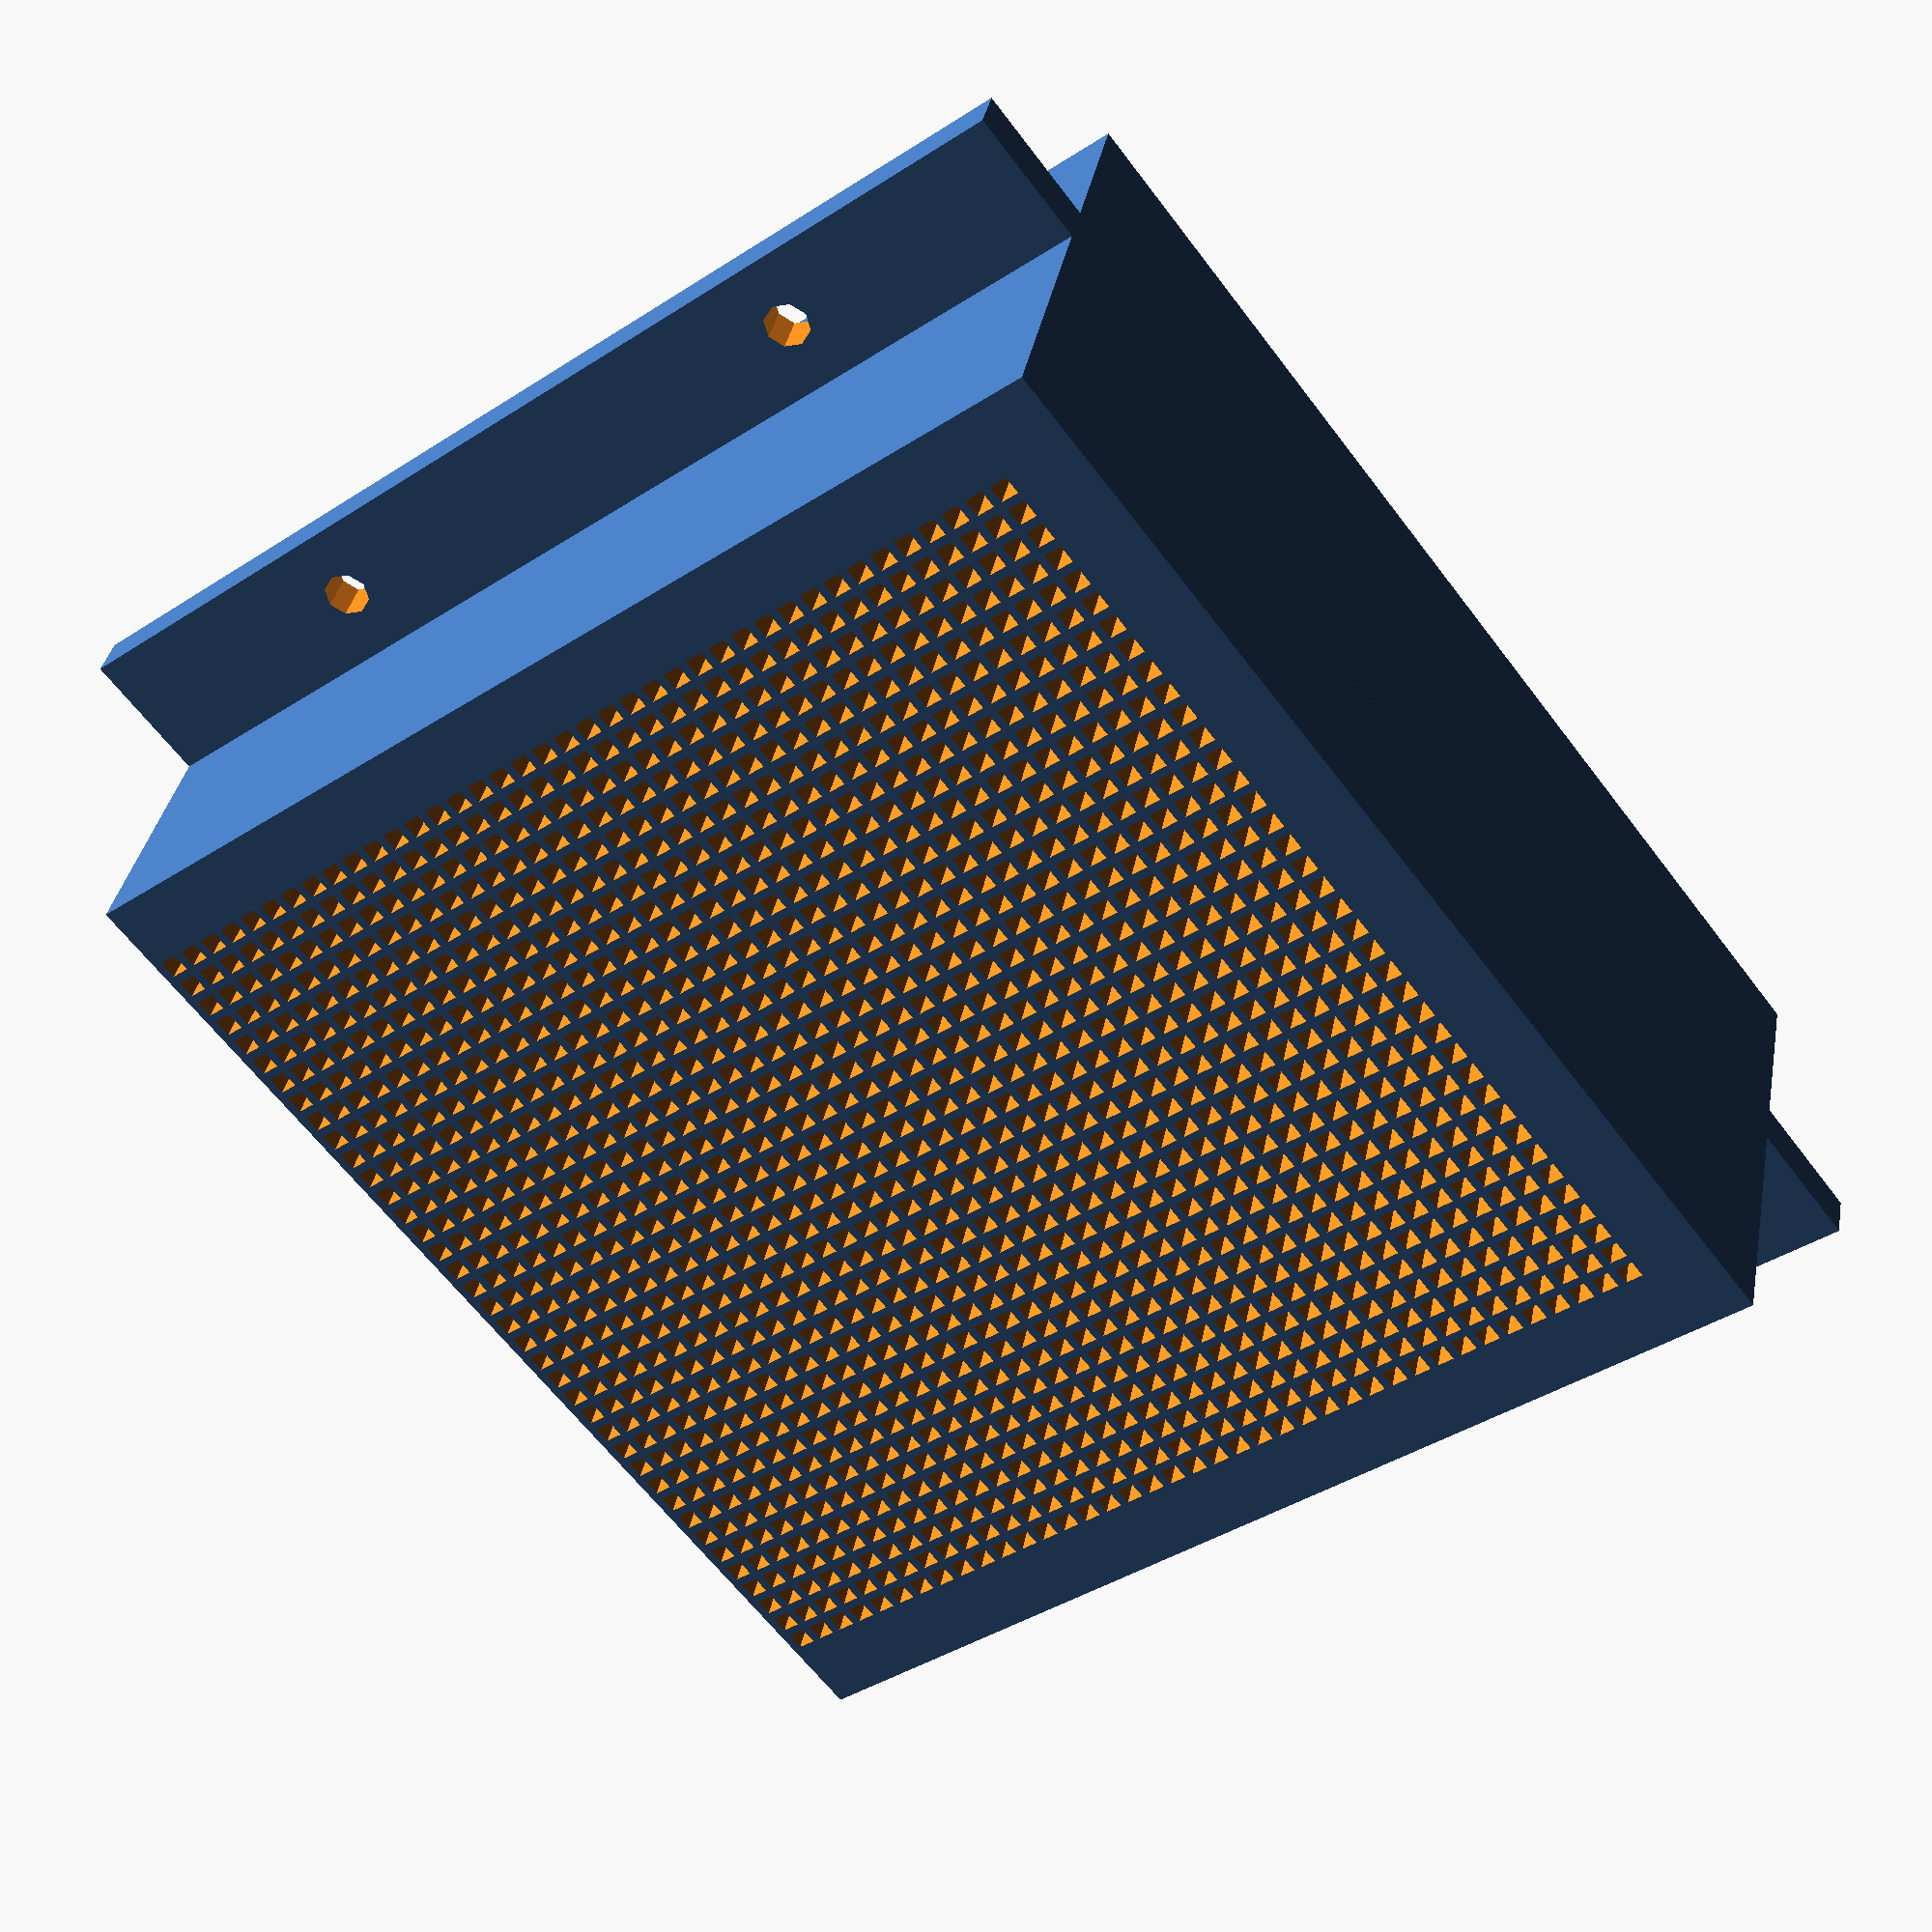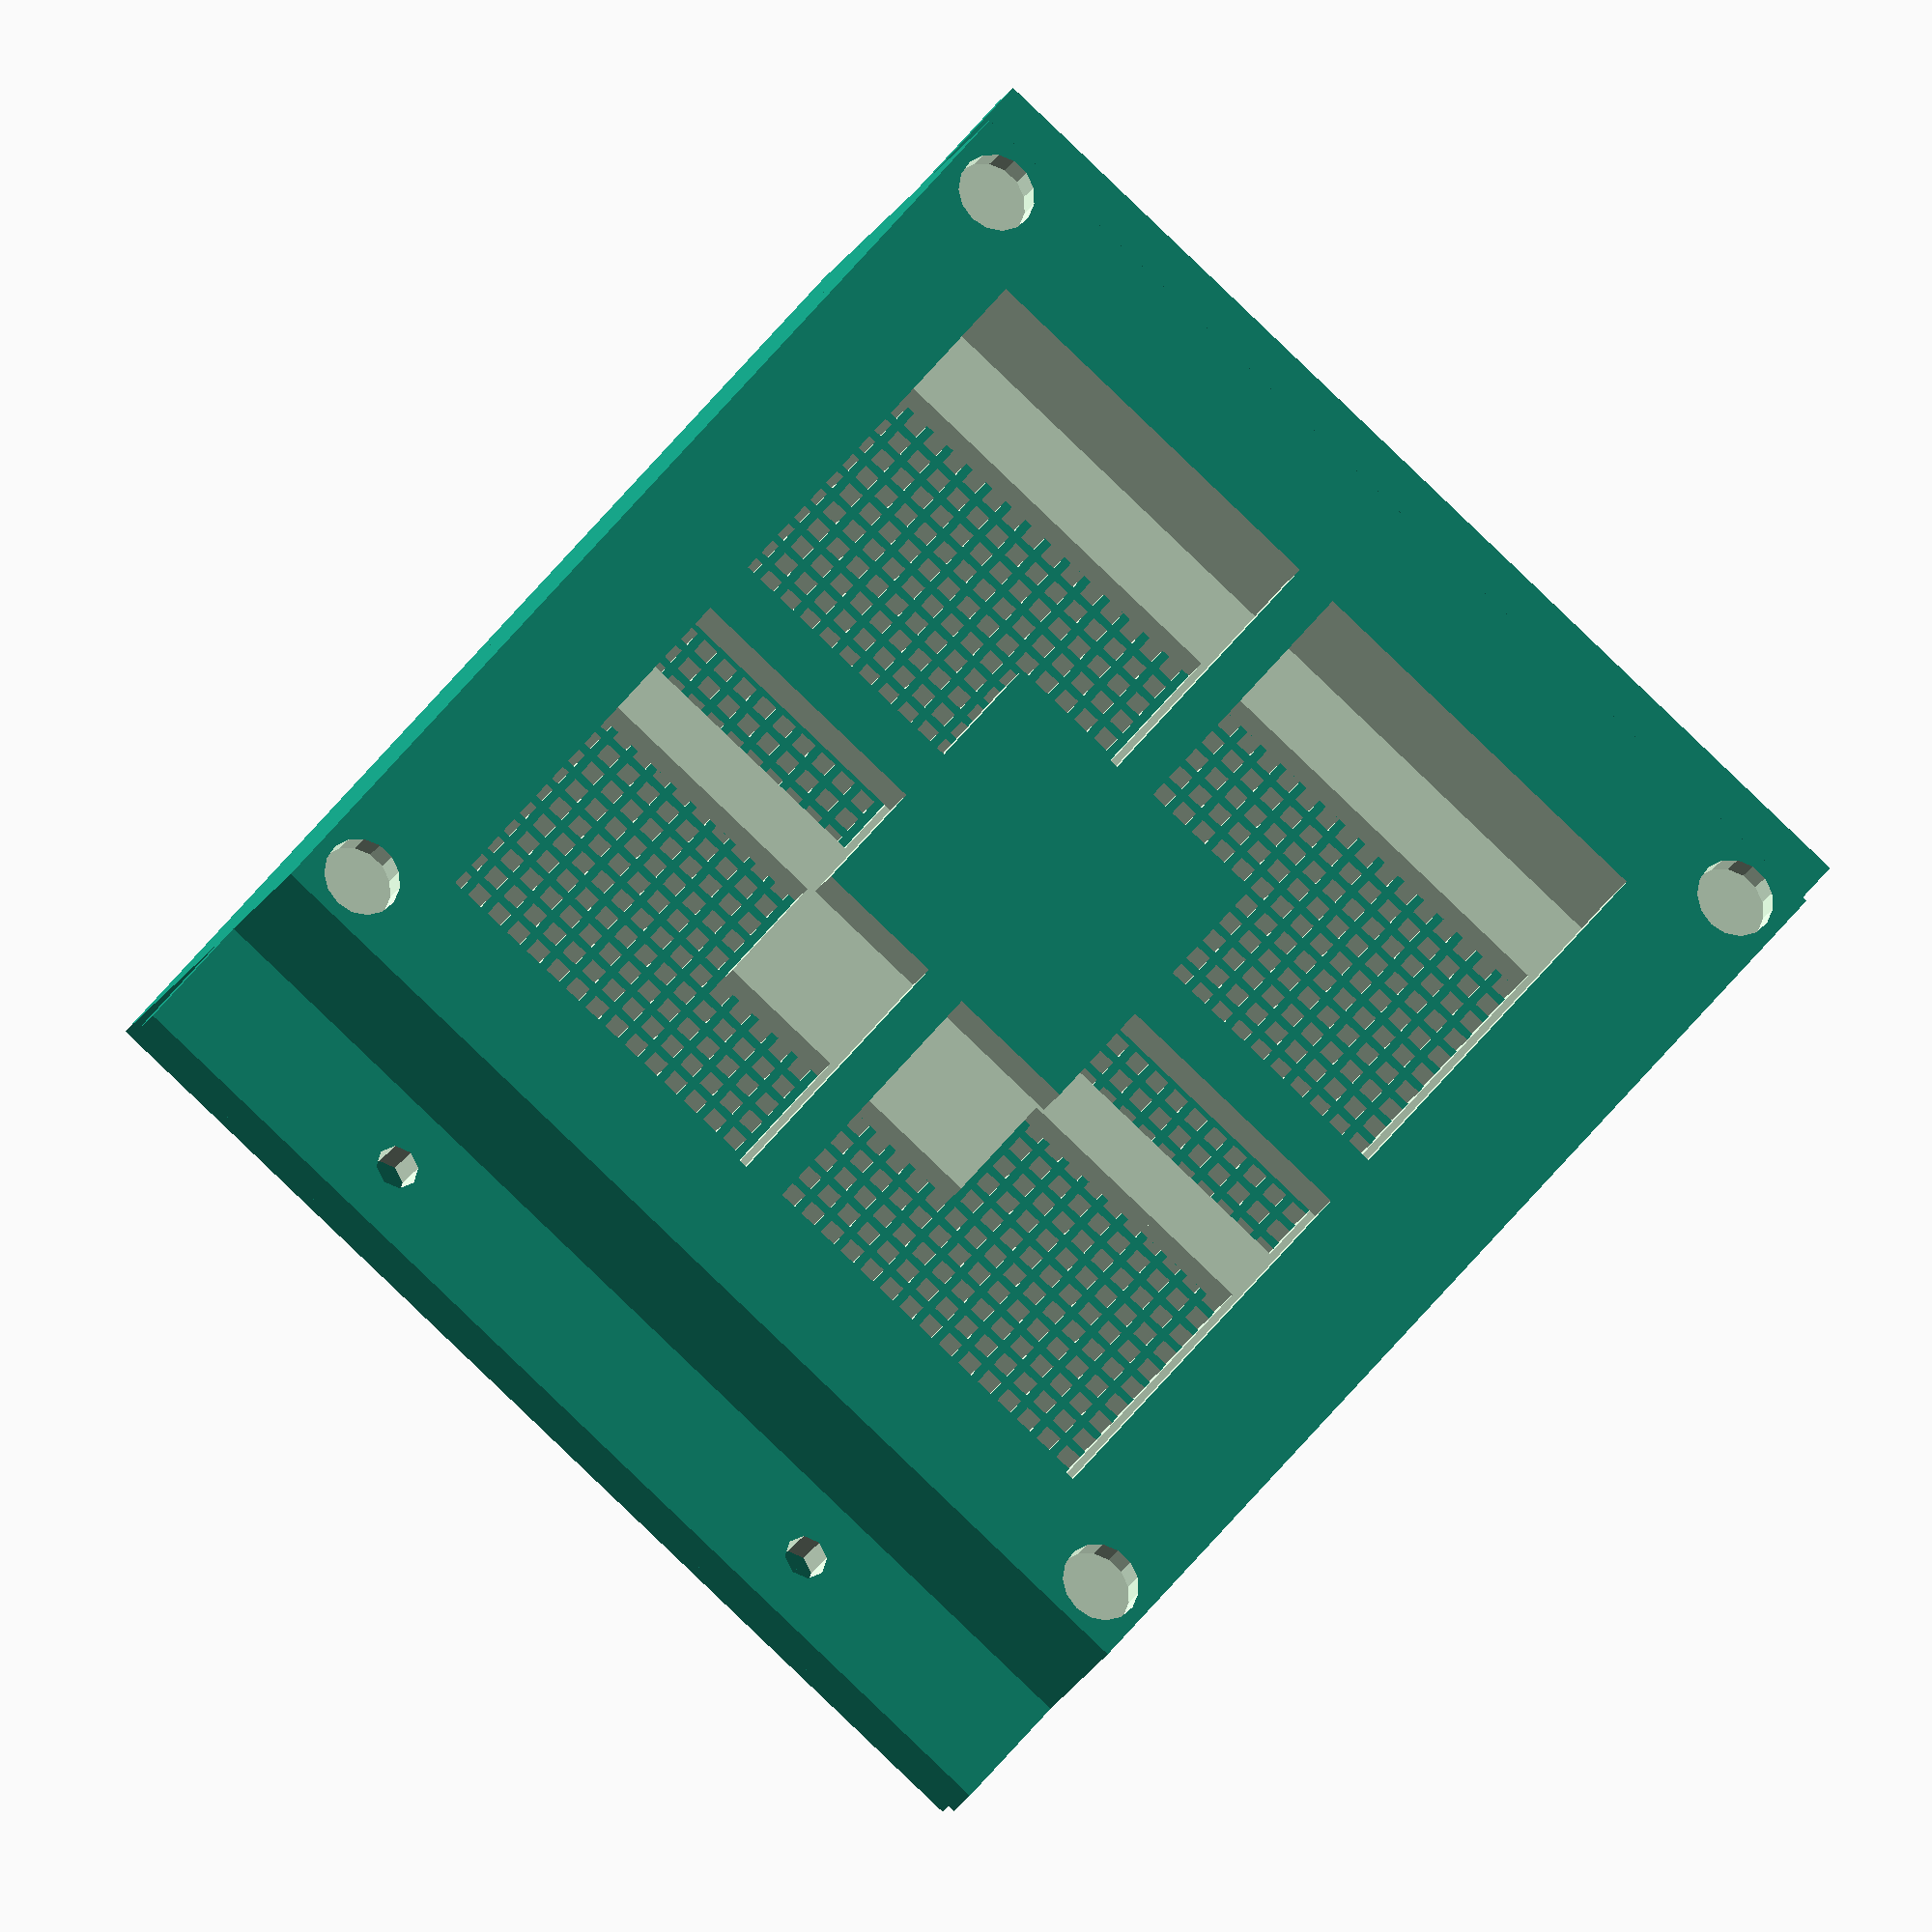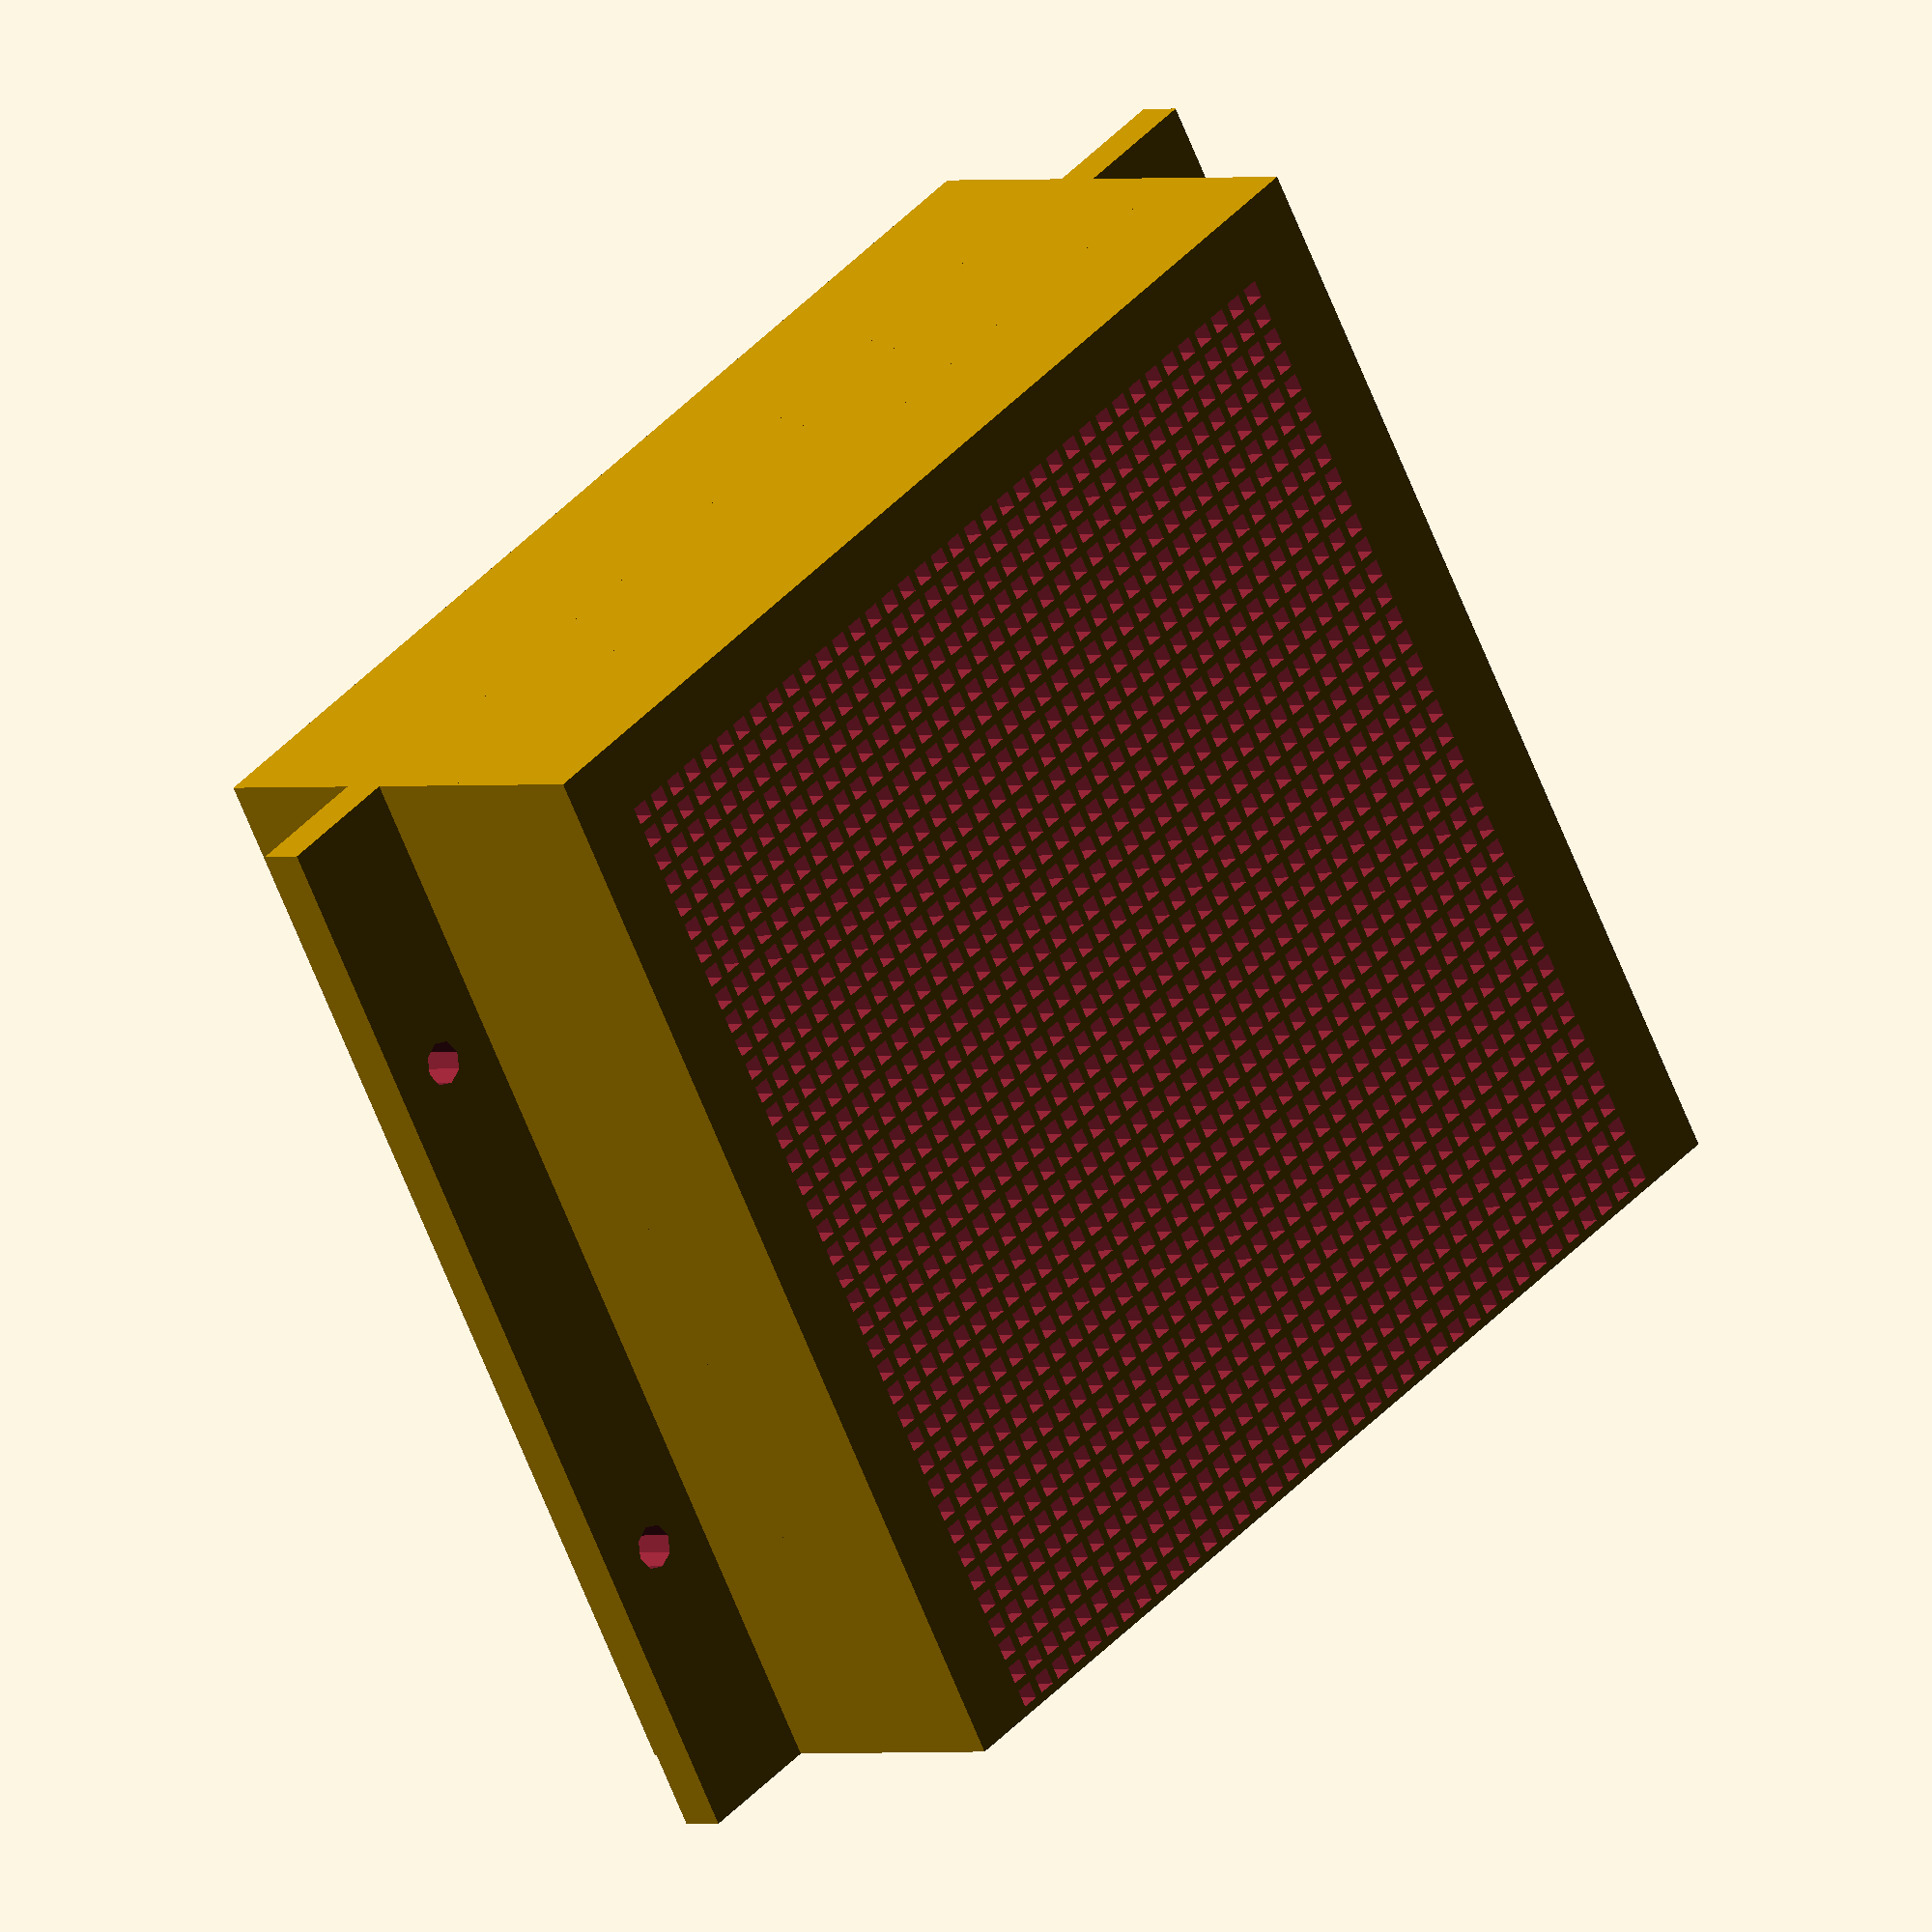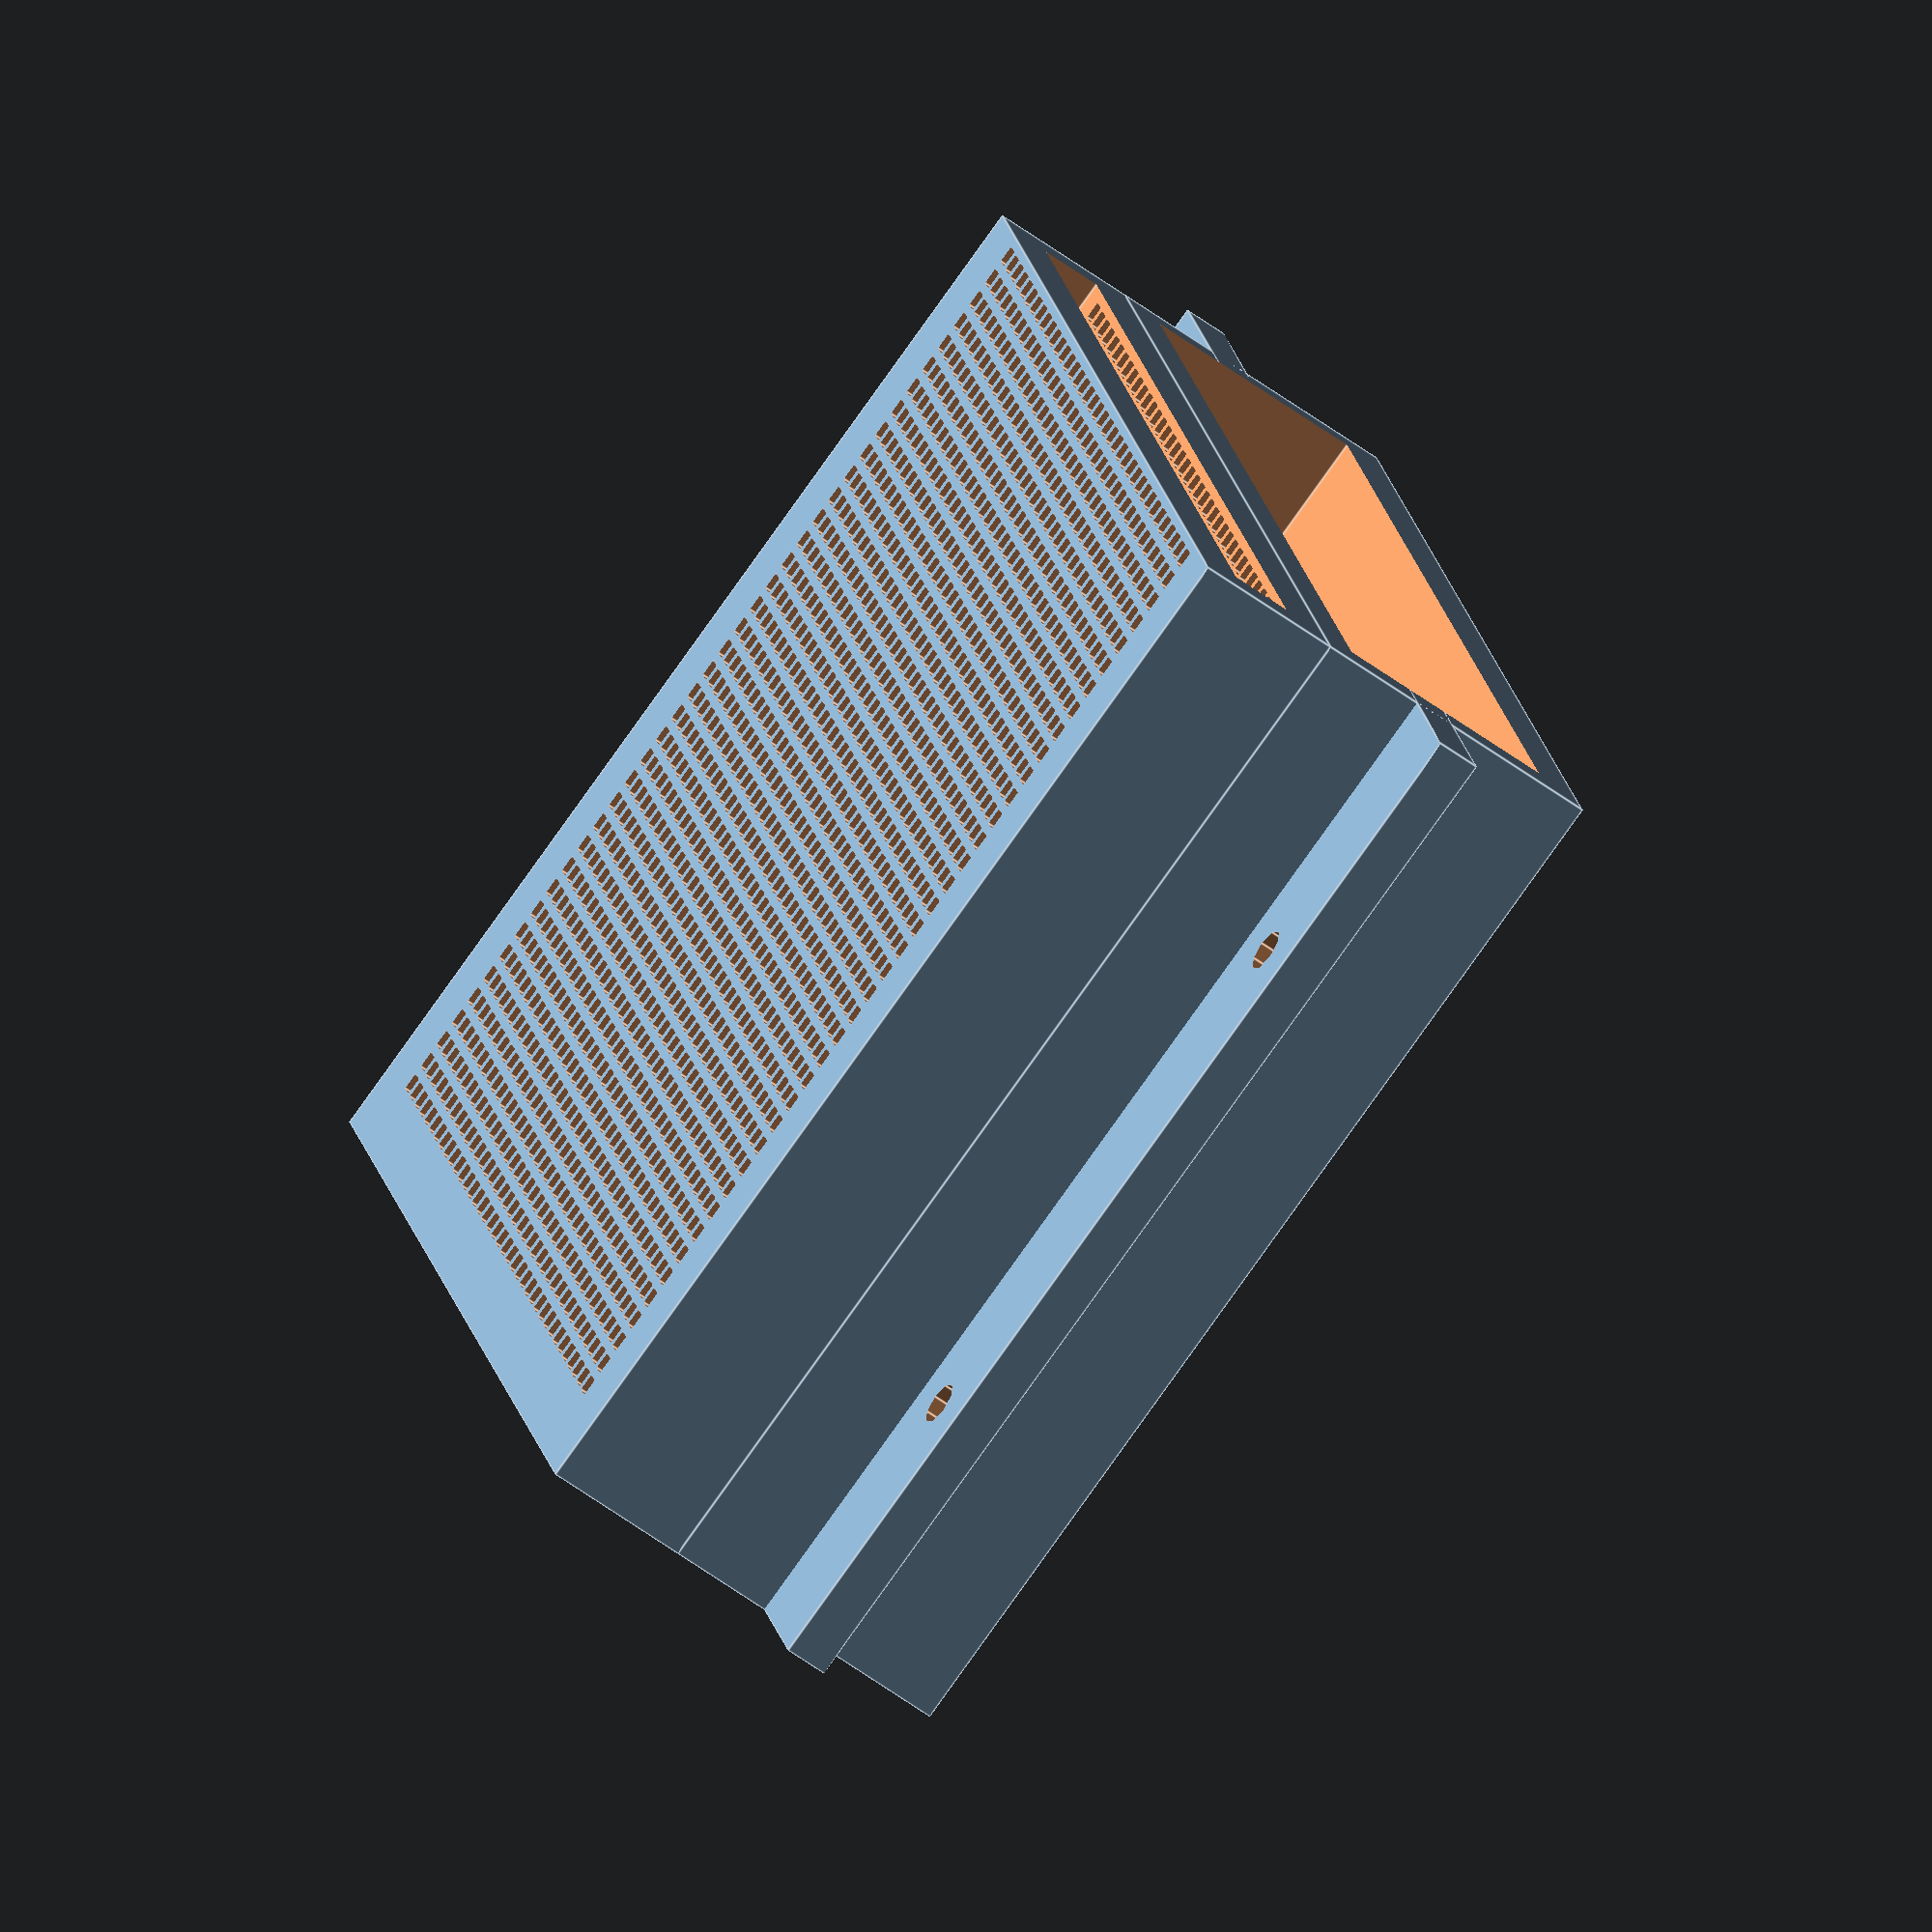
<openscad>
BoxH=125;
BoxW=130;
BoxD=35;
Wall=5;
Hole=2;
Space=1;
MagnetD=9;
MagnetH=4;
Filter=7;
FanH=120;
FanW=121;
FanD=26;
Tab=15;
TabLoc=18;

Brim=MagnetD+Wall;
MagnetR=ceil(MagnetD/2)+1;
cs=Hole+Space;
DW=Wall*2;
QW=Wall*4;
DT=Tab*2;
DB=Brim*2;
csWall=cs+Wall;
YPos=BoxD+DW;
TopZ=BoxH-cs;
MaxX=BoxW-DW;
MaxY=BoxD-DW;
HalfTab=Tab/2;
TabWith=BoxW+DT;

difference()
{
  union()
  {
    cube([BoxW,BoxD,BoxH]);
    translate([-Tab,TabLoc,0]) cube([TabWith,Wall,BoxH]);
  }
  translate([Wall,Wall,Wall]) cube([FanW,FanD,FanH+Wall]);

  translate([Brim,-DW,Brim]) cube([48,BoxD+DW+1,30]);
  translate([Brim+55,-DW,Brim]) cube([48,BoxD+DW+1,30]);
  translate([Brim,-DW,Brim+65]) cube([48,BoxD+DW+1,30]);
  translate([Brim+55,-DW,Brim+65]) cube([48,BoxD+DW+1,30]);

  translate([Brim,-DW,Brim+25]) cube([34,BoxD+DW+1,20]);
  translate([Brim+69,-DW,Brim+25]) cube([34,BoxD+DW+1,20]);
  translate([Brim,-DW,64]) cube([34,BoxD+DW+1,20]);
  translate([Brim+69,-DW,64]) cube([34,BoxD+DW+1,20]);

  translate([MagnetR,MagnetH-1,BoxH-MagnetR]) rotate([90,0,0])
    cylinder(d=MagnetD,h=MagnetH);
  translate([BoxW-MagnetR,MagnetH-1,BoxH-MagnetR]) rotate([90,0,0])
    cylinder(d=MagnetD, h=MagnetH);
  translate([MagnetR,MagnetH-1,MagnetR]) rotate([90,0,0])
    cylinder(d=MagnetD,h=MagnetH);
  translate([BoxW-MagnetR,MagnetH-1,MagnetR]) rotate([90,0,0])
    cylinder(d=MagnetD, h=MagnetH);
  translate([-HalfTab,TabLoc-5,(BoxH/2)+(BoxH/4)]) rotate([0,90,90]) cylinder(h=15,d=5);
  translate([-HalfTab,TabLoc-5,(BoxH/2)-(BoxH/4)]) rotate([0,90,90]) cylinder(h=15,d=5);
  translate([BoxW+HalfTab,TabLoc-5,(BoxH/2)+(BoxH/4)]) rotate([0,90,90]) cylinder(h=15,d=5);
  translate([BoxW+HalfTab,TabLoc-5,(BoxH/2)-(BoxH/4)]) rotate([0,90,90]) cylinder(h=15,d=5);
}
translate([0,BoxD,0])
difference()
{
  cube([BoxW,Filter+DW,BoxH]);
  translate([Wall,Wall,Wall]) cube([BoxW-DW,Filter,BoxH]);
  for (z=[csWall:cs:TopZ])
  {
    for (x=[csWall:cs:MaxX])
    {
      translate([x,-cs,z]) cube([Hole,BoxD+DW,Hole]);
    }
  }
}
</openscad>
<views>
elev=40.4 azim=163.1 roll=128.6 proj=p view=solid
elev=87.8 azim=30.6 roll=226.3 proj=o view=solid
elev=67.3 azim=229.1 roll=201.9 proj=o view=wireframe
elev=79.5 azim=257.6 roll=324.7 proj=o view=edges
</views>
